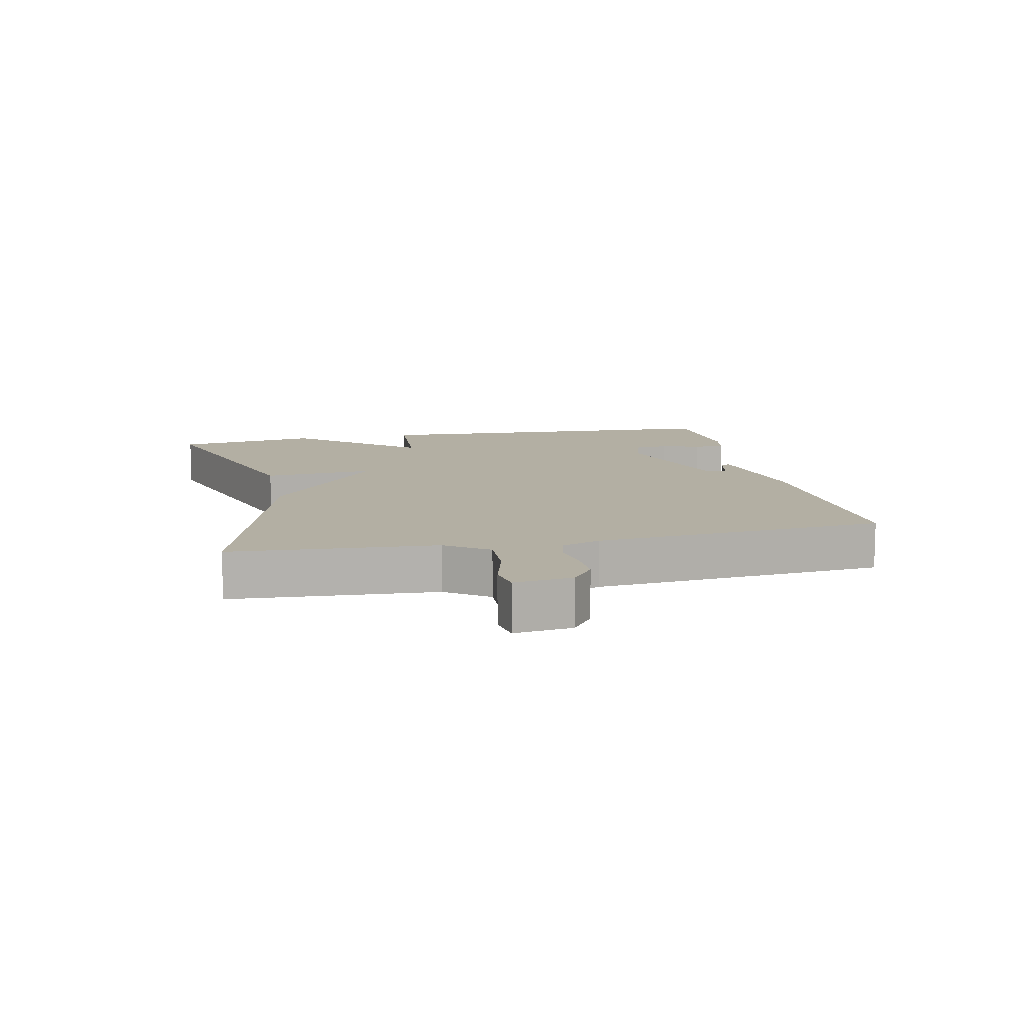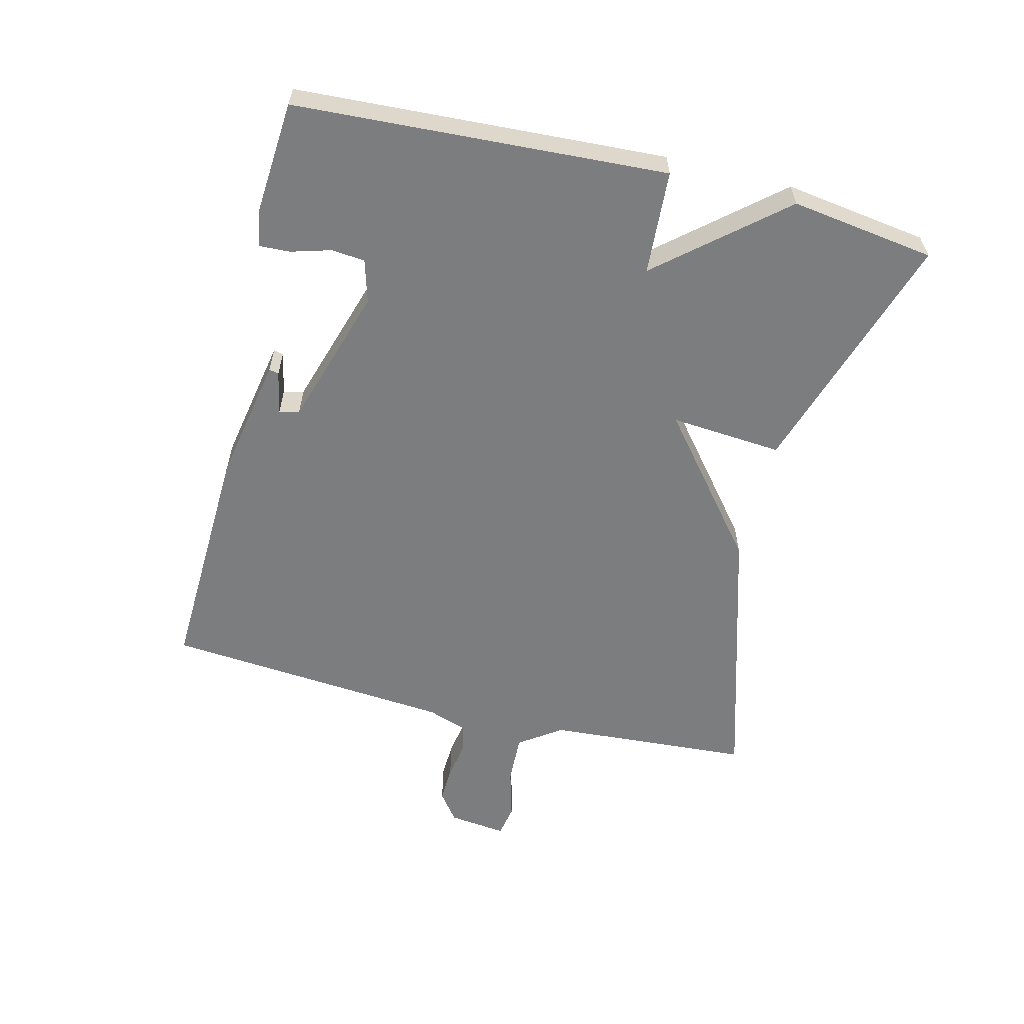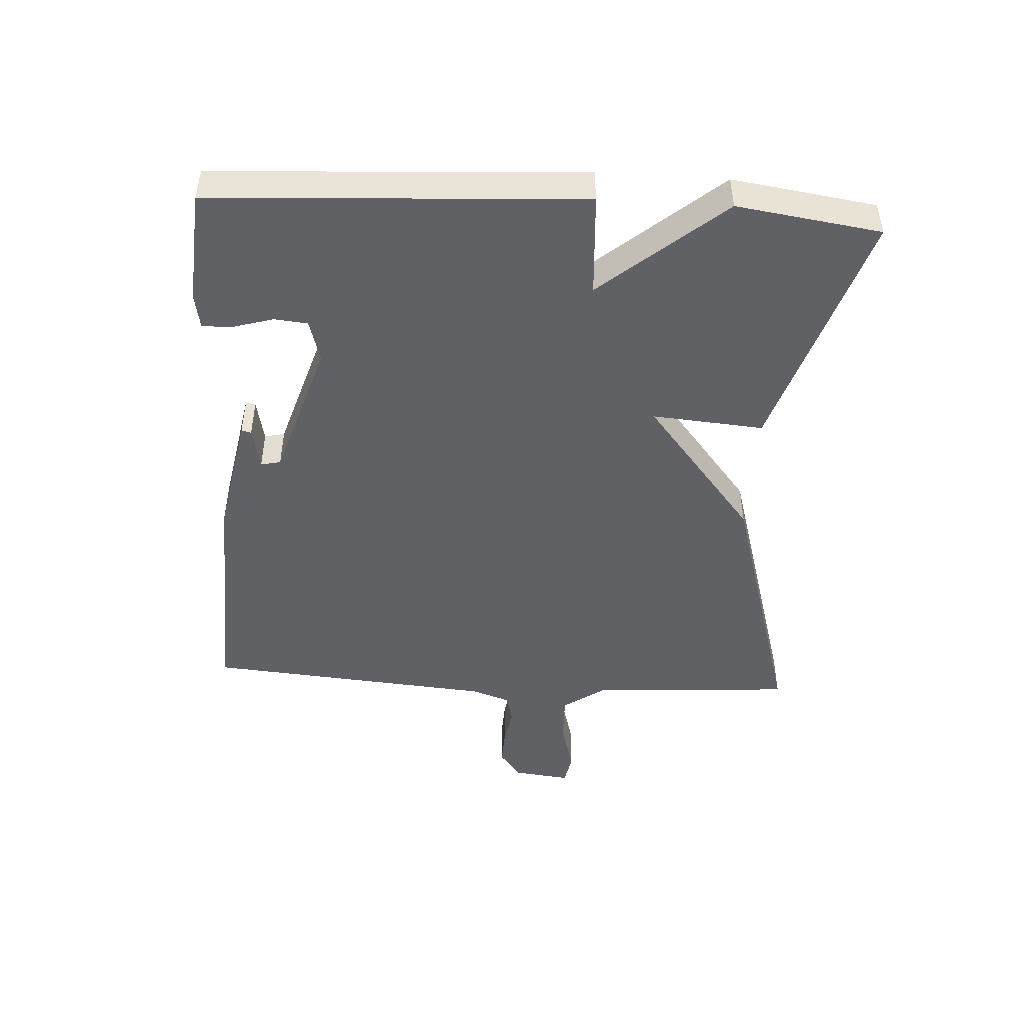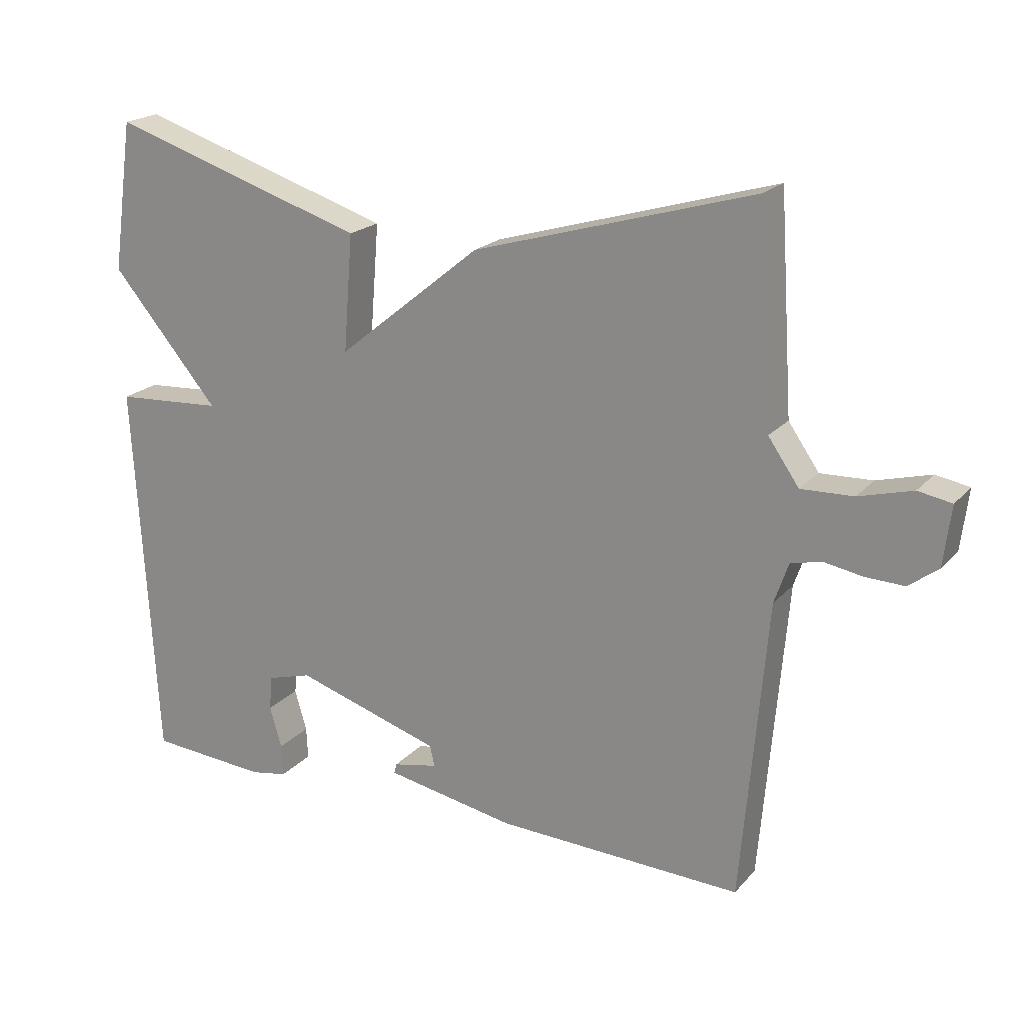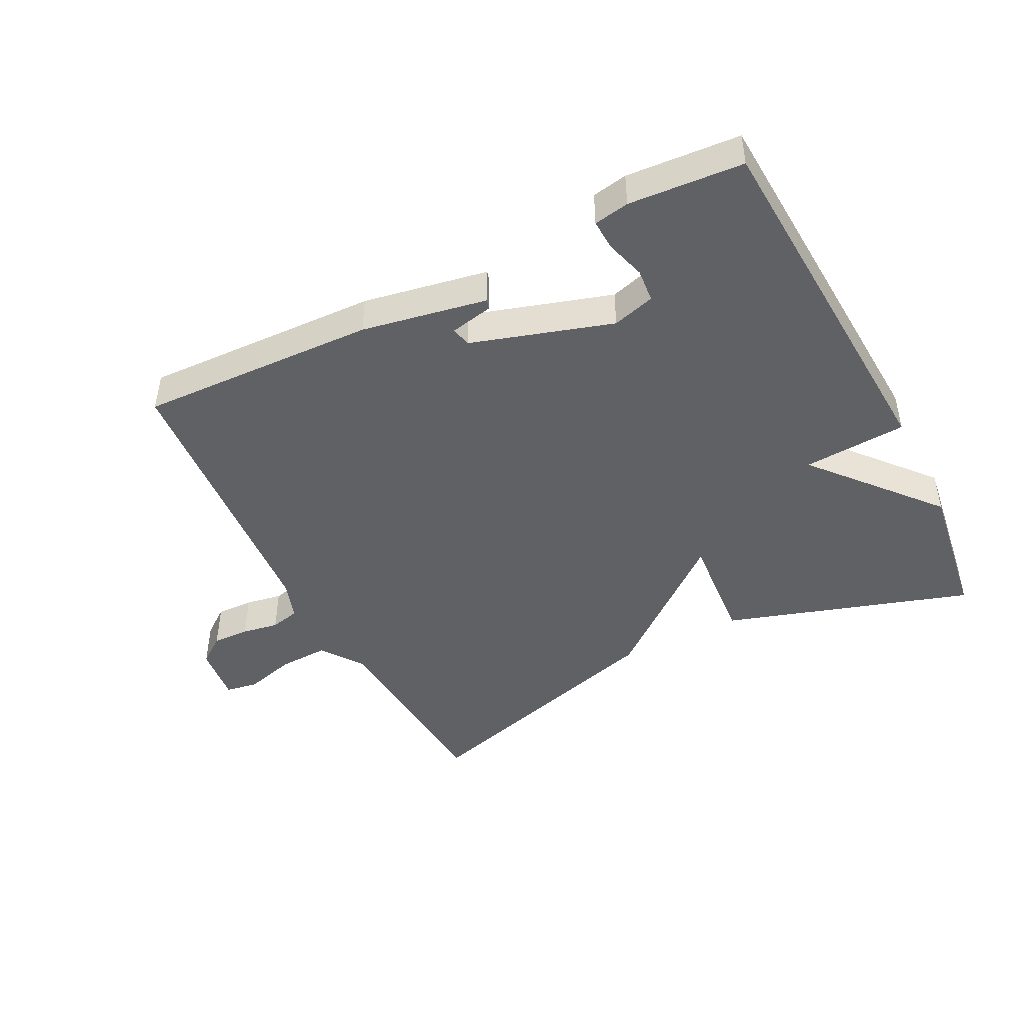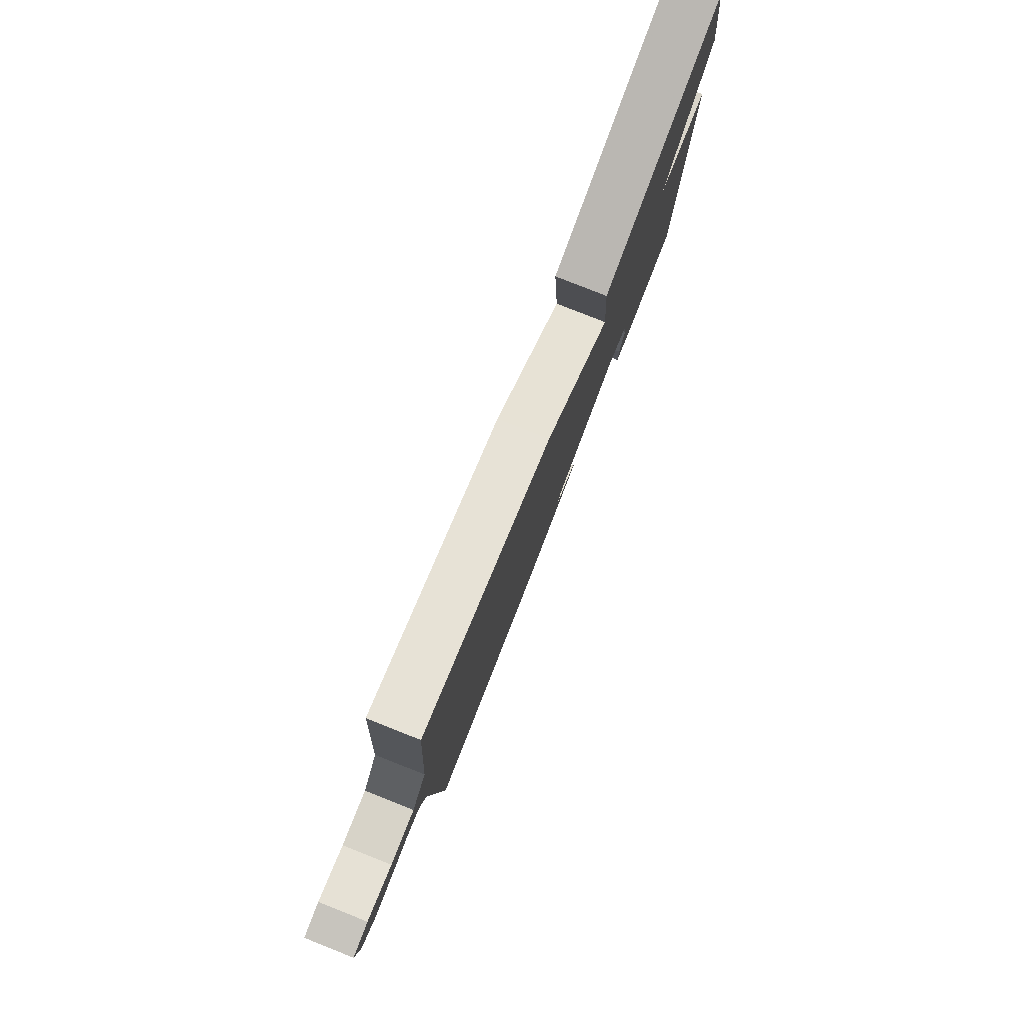
<metadata>
{"format":"obj","ext":"obj","renderer":"f3d","projection":"perspective","resolution":1024,"background":"white","views":[{"elev":11.1,"azim":78.0,"up":"+Y"},{"elev":-59.0,"azim":-103.9,"up":"+Y"},{"elev":-47.1,"azim":-93.4,"up":"+Y"},{"elev":20.4,"azim":28.8,"up":"+Z"},{"elev":-45.4,"azim":-152.9,"up":"+Y"},{"elev":79.6,"azim":111.6,"up":"+Z"}]}
</metadata>
<code>
v 0.5 0.07 0.5
v 0.521 0.07 0.183
v 0.567 0.07 0.117
v 0.645 0.07 0.12
v 0.725 0.07 0.142
v 0.775 0.07 0.133
v 0.764 0.07 0.043
v 0.72 0.07 0.01
v 0.662 0.07 0.012
v 0.605 0.07 0.022
v 0.559 0.07 0.011
v 0.538 0.07 -0.05
v 0.5 0.07 -0.5
v 0.131 0.07 -0.486
v -0.063 0.07 -0.45
v -0.059 0.07 -0.435
v 0.008 0.07 -0.421
v 0.001 0.07 -0.39
v -0.217 0.07 -0.322
v -0.283 0.07 -0.341
v -0.288 0.07 -0.393
v -0.27 0.07 -0.455
v -0.268 0.07 -0.503
v -0.323 0.07 -0.513
v -0.5 0.07 -0.5
v -0.532 0.07 0.076
v -0.371 0.07 0.086
v -0.532 0.07 0.276
v -0.5 0.07 0.5
v -0.117 0.07 0.378
v -0.131 0.07 0.204
v 0.083 0.07 0.378
v 0.5 0 0.5
v 0.521 0 0.183
v 0.567 0 0.117
v 0.645 0 0.12
v 0.725 0 0.142
v 0.775 0 0.133
v 0.764 0 0.043
v 0.72 0 0.01
v 0.662 0 0.012
v 0.605 0 0.022
v 0.559 0 0.011
v 0.538 0 -0.05
v 0.5 0 -0.5
v 0.131 0 -0.486
v -0.063 0 -0.45
v -0.059 0 -0.435
v 0.008 0 -0.421
v 0.001 0 -0.39
v -0.217 0 -0.322
v -0.283 0 -0.341
v -0.288 0 -0.393
v -0.27 0 -0.455
v -0.268 0 -0.503
v -0.323 0 -0.513
v -0.5 0 -0.5
v -0.532 0 0.076
v -0.371 0 0.086
v -0.532 0 0.276
v -0.5 0 0.5
v -0.117 0 0.378
v -0.131 0 0.204
v 0.083 0 0.378
f 31 32 1 2
f 29 30 31
f 28 29 31
f 27 28 31
f 27 31 2 3
f 26 27 3
f 24 25 26
f 23 24 26
f 22 23 26
f 21 22 26
f 20 21 26
f 19 20 26 3
f 18 19 3 4
f 17 18 4 5
f 15 16 17
f 14 15 17
f 13 14 17
f 12 13 17
f 11 12 17
f 11 17 5
f 10 11 5 6
f 8 9 10
f 7 8 10
f 6 7 10
f 34 33 64 63
f 63 62 61
f 63 61 60
f 63 60 59
f 35 34 63 59
f 35 59 58
f 58 57 56
f 58 56 55
f 58 55 54
f 58 54 53
f 58 53 52
f 35 58 52 51
f 36 35 51 50
f 37 36 50 49
f 49 48 47
f 49 47 46
f 49 46 45
f 49 45 44
f 49 44 43
f 37 49 43
f 38 37 43 42
f 42 41 40
f 42 40 39
f 42 39 38
f 1 33 34 2
f 2 34 35 3
f 3 35 36 4
f 4 36 37 5
f 5 37 38 6
f 6 38 39 7
f 7 39 40 8
f 8 40 41 9
f 9 41 42 10
f 10 42 43 11
f 11 43 44 12
f 12 44 45 13
f 13 45 46 14
f 14 46 47 15
f 15 47 48 16
f 16 48 49 17
f 17 49 50 18
f 18 50 51 19
f 19 51 52 20
f 20 52 53 21
f 21 53 54 22
f 22 54 55 23
f 23 55 56 24
f 24 56 57 25
f 25 57 58 26
f 26 58 59 27
f 27 59 60 28
f 28 60 61 29
f 29 61 62 30
f 30 62 63 31
f 31 63 64 32
f 32 64 33 1

</code>
